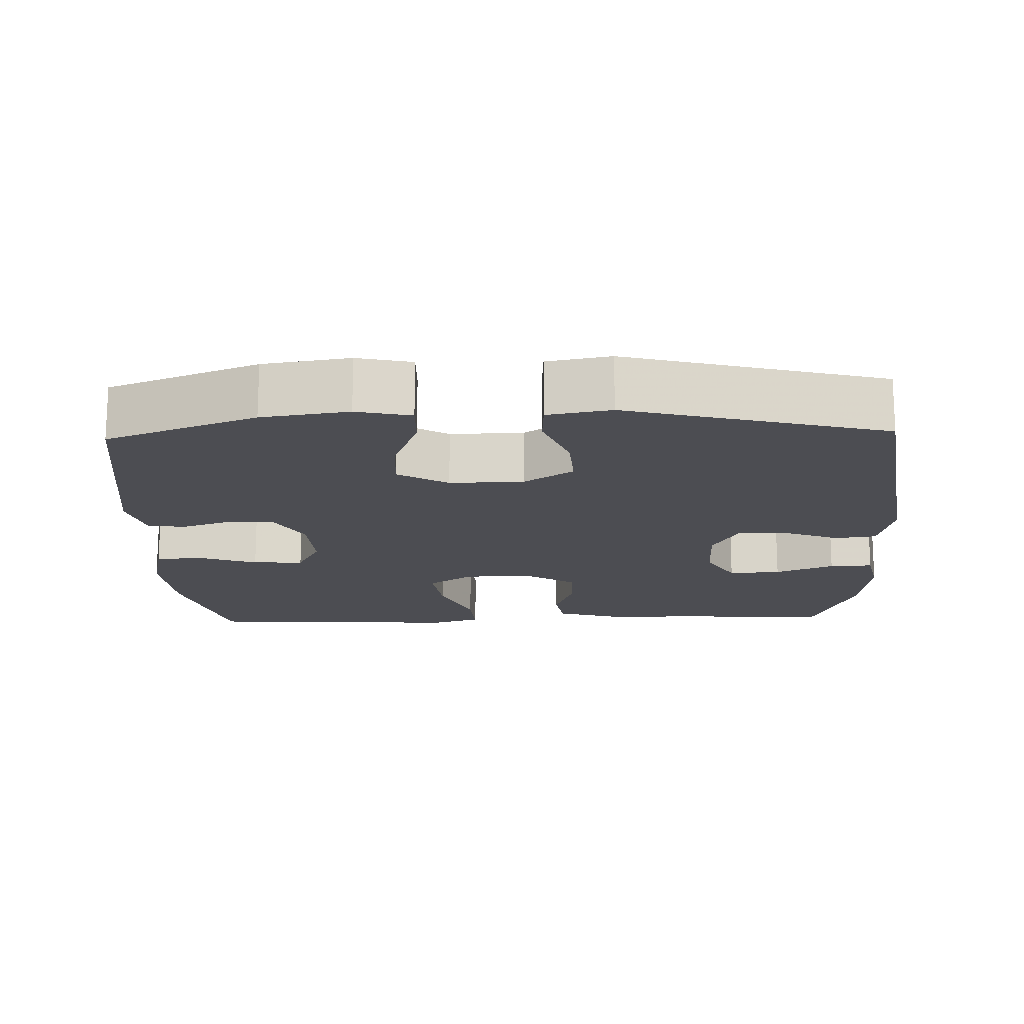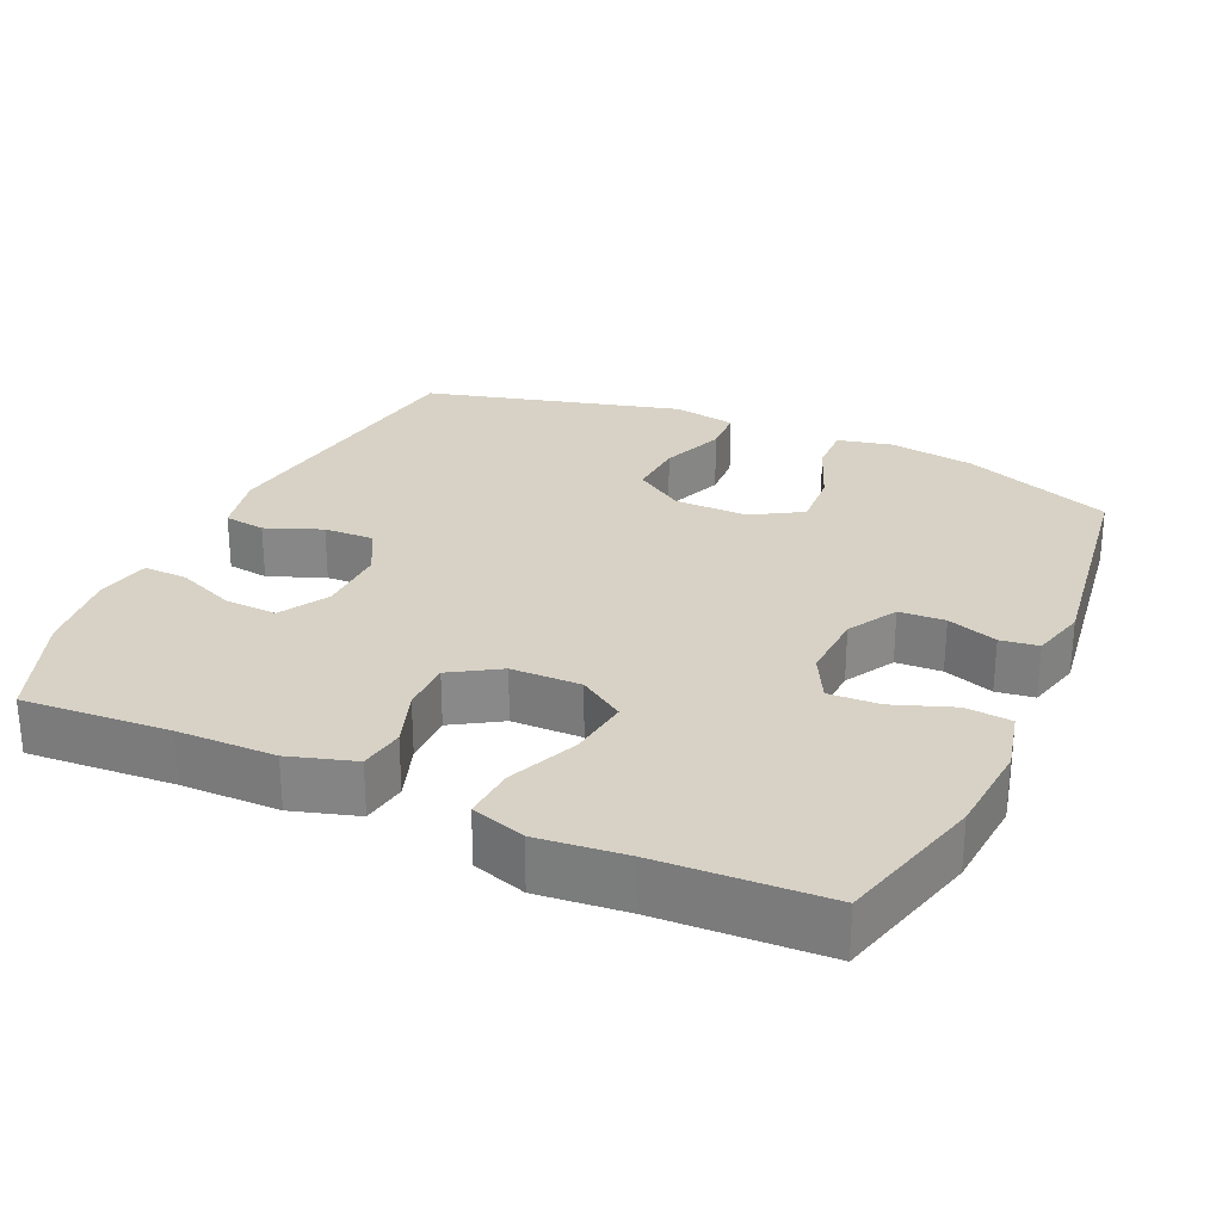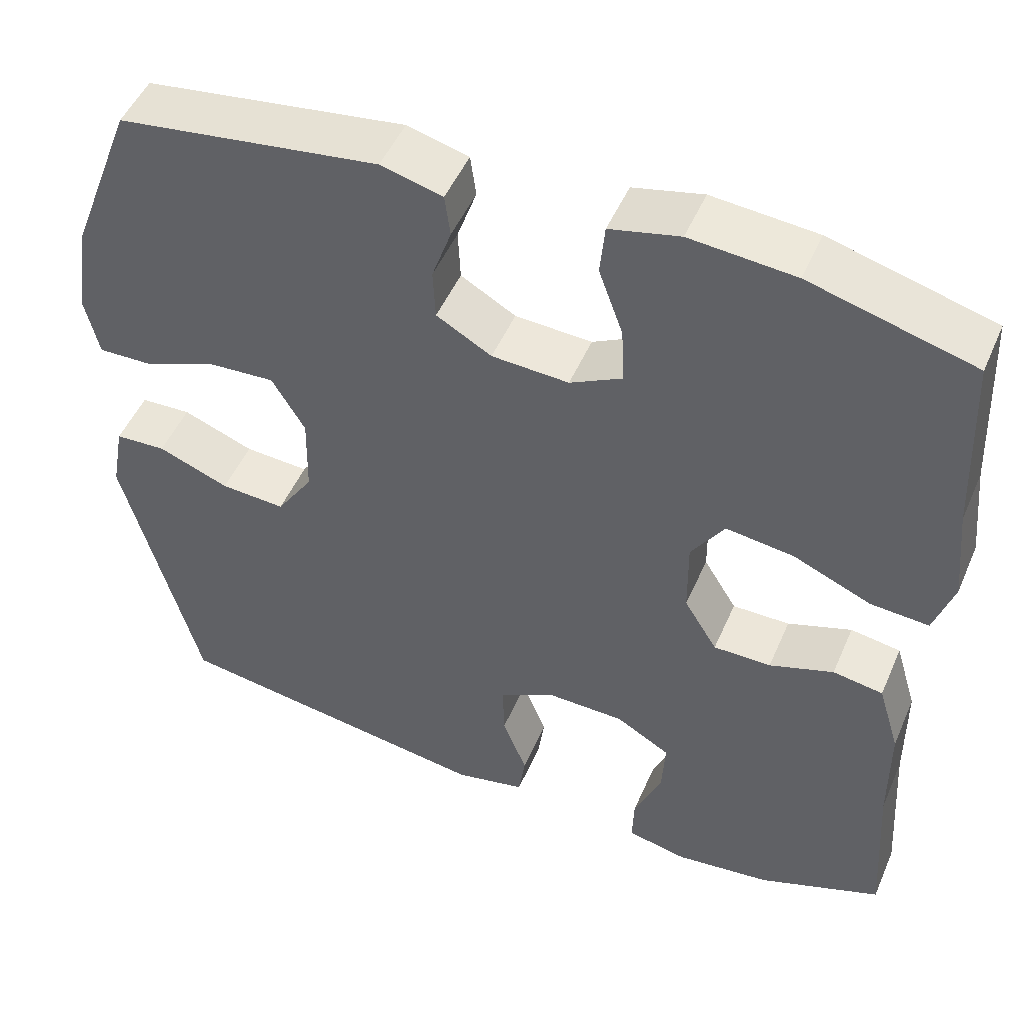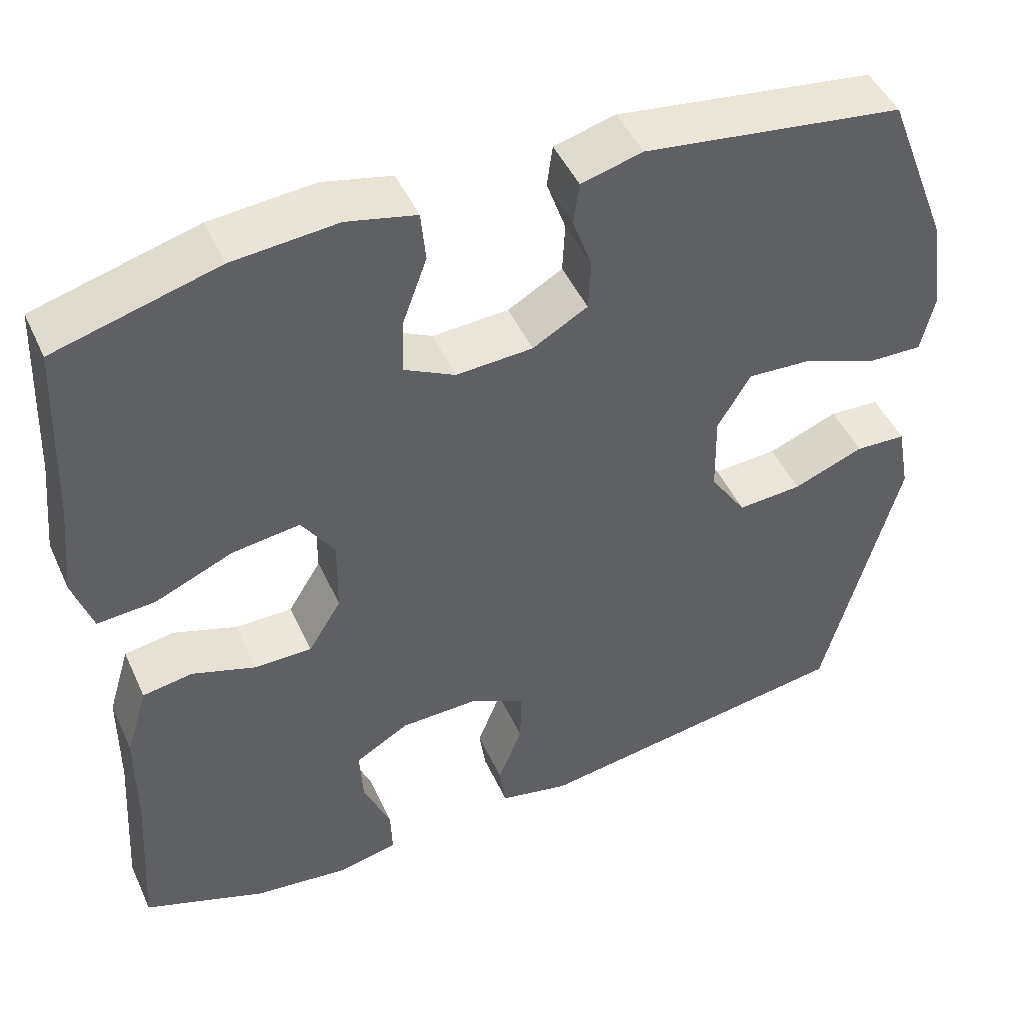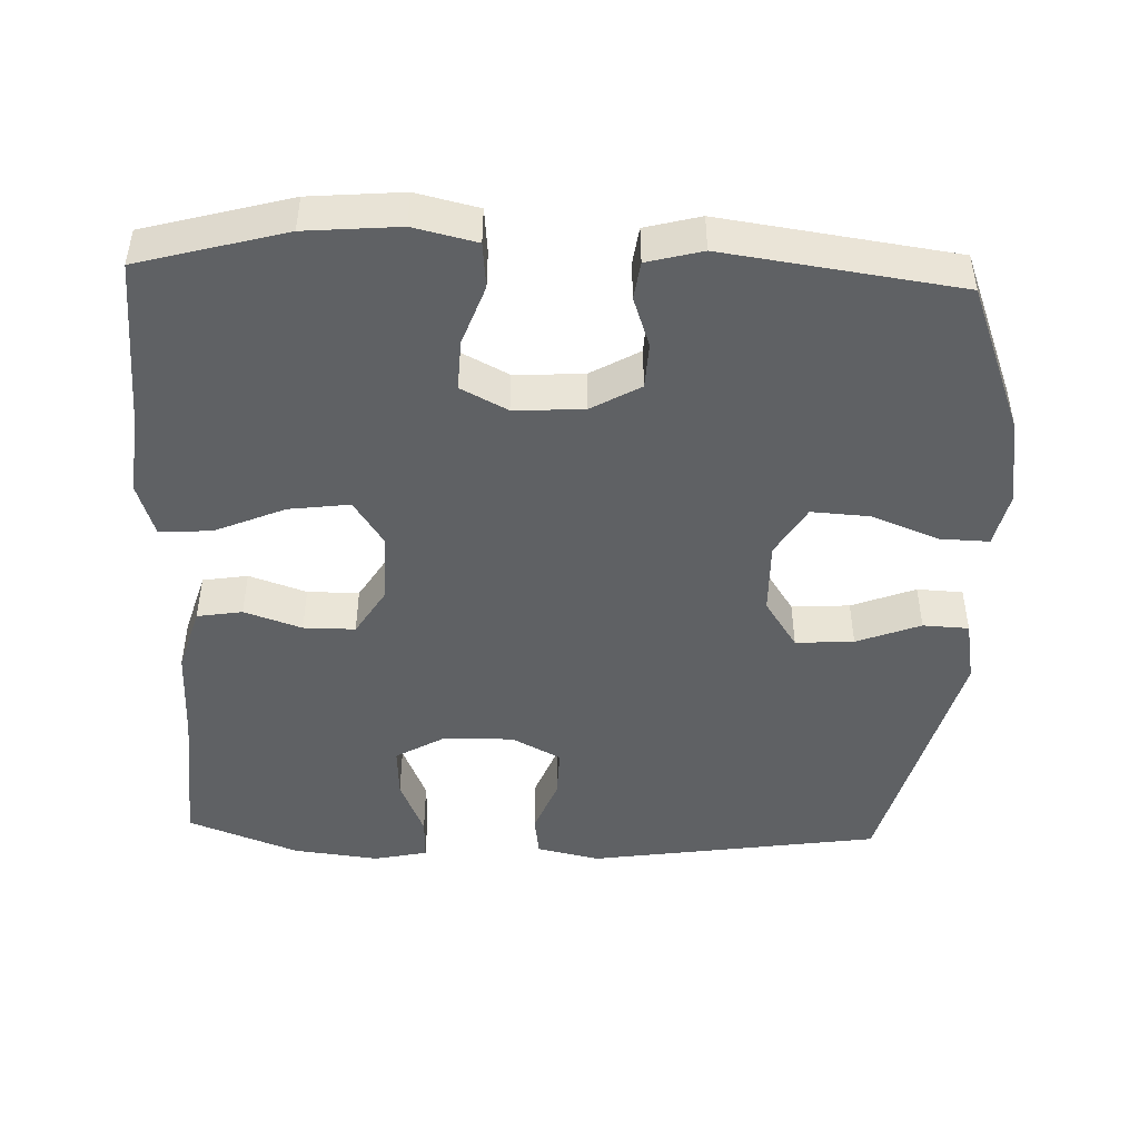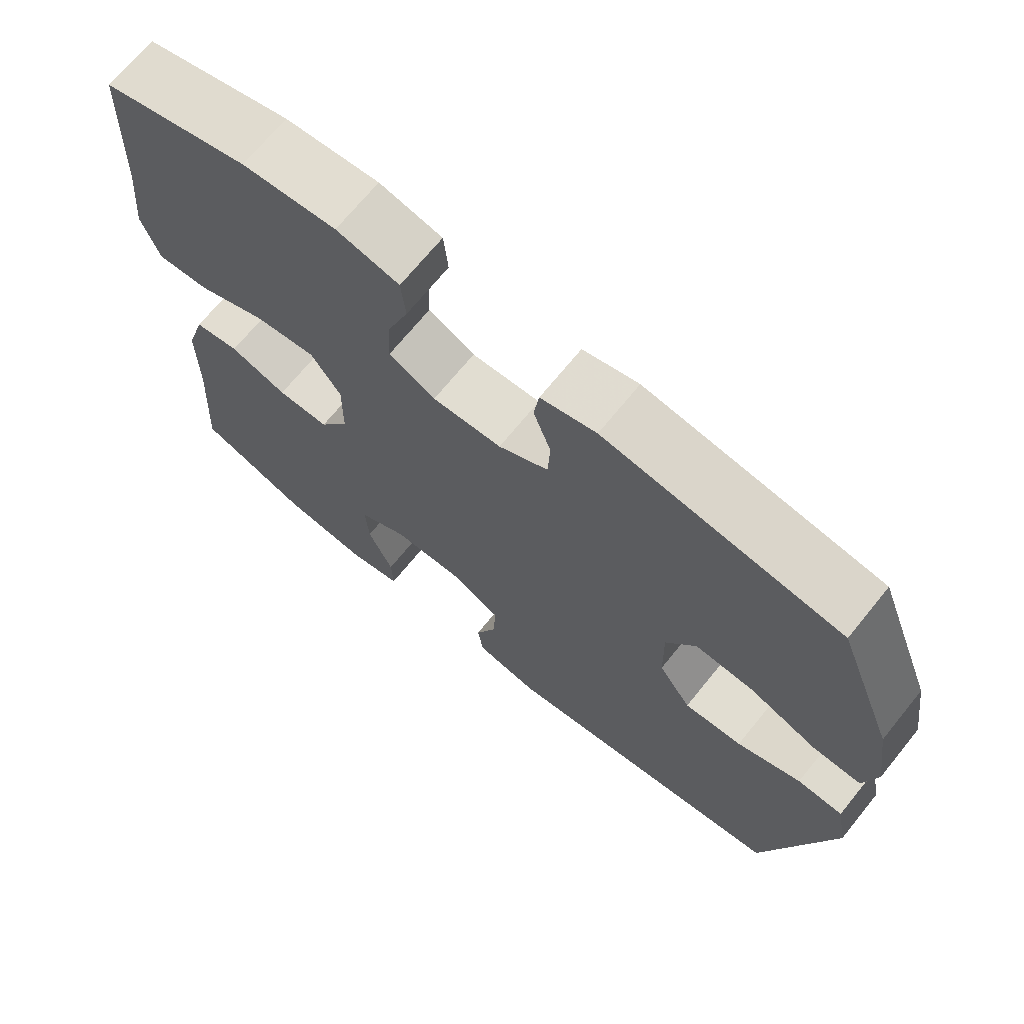
<metadata>
{"format":"obj","ext":"obj","renderer":"f3d","projection":"perspective","resolution":1024,"background":"white","views":[{"elev":-16.4,"azim":91.8,"up":"+Y"},{"elev":27.3,"azim":-65.8,"up":"+Y"},{"elev":49.4,"azim":-157.1,"up":"+Z"},{"elev":47.3,"azim":-23.8,"up":"+Z"},{"elev":-46.6,"azim":-2.1,"up":"+Y"},{"elev":69.9,"azim":39.1,"up":"+Z"}]}
</metadata>
<code>
v -0.5 0.07 0.5
v -0.299 0.07 0.555
v -0.17 0.07 0.566
v -0.084 0.07 0.546
v -0.078 0.07 0.483
v -0.108 0.07 0.4
v -0.111 0.07 0.33
v -0.047 0.07 0.297
v 0.048 0.07 0.302
v 0.116 0.07 0.341
v 0.119 0.07 0.404
v 0.095 0.07 0.473
v 0.102 0.07 0.525
v 0.178 0.07 0.545
v 0.5 0.07 0.5
v 0.579 0.07 0.294
v 0.597 0.07 0.175
v 0.58 0.07 0.1
v 0.513 0.07 0.102
v 0.421 0.07 0.138
v 0.34 0.07 0.143
v 0.299 0.07 0.074
v 0.301 0.07 -0.027
v 0.346 0.07 -0.095
v 0.426 0.07 -0.09
v 0.514 0.07 -0.056
v 0.577 0.07 -0.059
v 0.593 0.07 -0.146
v 0.5 0.07 -0.5
v 0.099 0.07 -0.56
v 0.012 0.07 -0.541
v 0.004 0.07 -0.484
v 0.034 0.07 -0.407
v 0.036 0.07 -0.338
v -0.032 0.07 -0.302
v -0.129 0.07 -0.304
v -0.196 0.07 -0.343
v -0.192 0.07 -0.415
v -0.158 0.07 -0.496
v -0.156 0.07 -0.556
v -0.23 0.07 -0.572
v -0.348 0.07 -0.558
v -0.5 0.07 -0.5
v -0.487 0.07 -0.299
v -0.486 0.07 -0.164
v -0.459 0.07 -0.074
v -0.397 0.07 -0.064
v -0.318 0.07 -0.091
v -0.247 0.07 -0.091
v -0.206 0.07 -0.024
v -0.205 0.07 0.072
v -0.246 0.07 0.134
v -0.33 0.07 0.123
v -0.426 0.07 0.082
v -0.498 0.07 0.077
v -0.522 0.07 0.151
v -0.51 0.07 0.272
v -0.5 0 0.5
v -0.299 0 0.555
v -0.17 0 0.566
v -0.084 0 0.546
v -0.078 0 0.483
v -0.108 0 0.4
v -0.111 0 0.33
v -0.047 0 0.297
v 0.048 0 0.302
v 0.116 0 0.341
v 0.119 0 0.404
v 0.095 0 0.473
v 0.102 0 0.525
v 0.178 0 0.545
v 0.5 0 0.5
v 0.579 0 0.294
v 0.597 0 0.175
v 0.58 0 0.1
v 0.513 0 0.102
v 0.421 0 0.138
v 0.34 0 0.143
v 0.299 0 0.074
v 0.301 0 -0.027
v 0.346 0 -0.095
v 0.426 0 -0.09
v 0.514 0 -0.056
v 0.577 0 -0.059
v 0.593 0 -0.146
v 0.5 0 -0.5
v 0.099 0 -0.56
v 0.012 0 -0.541
v 0.004 0 -0.484
v 0.034 0 -0.407
v 0.036 0 -0.338
v -0.032 0 -0.302
v -0.129 0 -0.304
v -0.196 0 -0.343
v -0.192 0 -0.415
v -0.158 0 -0.496
v -0.156 0 -0.556
v -0.23 0 -0.572
v -0.348 0 -0.558
v -0.5 0 -0.5
v -0.487 0 -0.299
v -0.486 0 -0.164
v -0.459 0 -0.074
v -0.397 0 -0.064
v -0.318 0 -0.091
v -0.247 0 -0.091
v -0.206 0 -0.024
v -0.205 0 0.072
v -0.246 0 0.134
v -0.33 0 0.123
v -0.426 0 0.082
v -0.498 0 0.077
v -0.522 0 0.151
v -0.51 0 0.272
f 54 55 56 57
f 53 54 57 1
f 52 53 1 2
f 51 52 2 3
f 50 51 3 4
f 45 46 47 48
f 44 45 48 49
f 43 44 49
f 42 43 49
f 41 42 49 50
f 38 39 40 41
f 37 38 41
f 30 31 32 33
f 30 33 34
f 29 30 34
f 28 29 34 35
f 25 26 27 28
f 24 25 28 35
f 17 18 19 20
f 17 20 21
f 16 17 21
f 15 16 21
f 14 15 21 22
f 11 12 13 14
f 10 11 14 22
f 4 5 6
f 50 4 6
f 37 41 50 6
f 23 24 35 36
f 9 10 22 23
f 8 9 23 36
f 7 8 36 37
f 6 7 37
f 114 113 112 111
f 58 114 111 110
f 59 58 110 109
f 60 59 109 108
f 61 60 108 107
f 105 104 103 102
f 106 105 102 101
f 106 101 100
f 106 100 99
f 107 106 99 98
f 98 97 96 95
f 98 95 94
f 90 89 88 87
f 91 90 87
f 91 87 86
f 92 91 86 85
f 85 84 83 82
f 92 85 82 81
f 77 76 75 74
f 78 77 74
f 78 74 73
f 78 73 72
f 79 78 72 71
f 71 70 69 68
f 79 71 68 67
f 63 62 61
f 63 61 107
f 63 107 98 94
f 93 92 81 80
f 80 79 67 66
f 93 80 66 65
f 94 93 65 64
f 94 64 63
f 1 58 59 2
f 2 59 60 3
f 3 60 61 4
f 4 61 62 5
f 5 62 63 6
f 6 63 64 7
f 7 64 65 8
f 8 65 66 9
f 9 66 67 10
f 10 67 68 11
f 11 68 69 12
f 12 69 70 13
f 13 70 71 14
f 14 71 72 15
f 15 72 73 16
f 16 73 74 17
f 17 74 75 18
f 18 75 76 19
f 19 76 77 20
f 20 77 78 21
f 21 78 79 22
f 22 79 80 23
f 23 80 81 24
f 24 81 82 25
f 25 82 83 26
f 26 83 84 27
f 27 84 85 28
f 28 85 86 29
f 29 86 87 30
f 30 87 88 31
f 31 88 89 32
f 32 89 90 33
f 33 90 91 34
f 34 91 92 35
f 35 92 93 36
f 36 93 94 37
f 37 94 95 38
f 38 95 96 39
f 39 96 97 40
f 40 97 98 41
f 41 98 99 42
f 42 99 100 43
f 43 100 101 44
f 44 101 102 45
f 45 102 103 46
f 46 103 104 47
f 47 104 105 48
f 48 105 106 49
f 49 106 107 50
f 50 107 108 51
f 51 108 109 52
f 52 109 110 53
f 53 110 111 54
f 54 111 112 55
f 55 112 113 56
f 56 113 114 57
f 57 114 58 1

</code>
